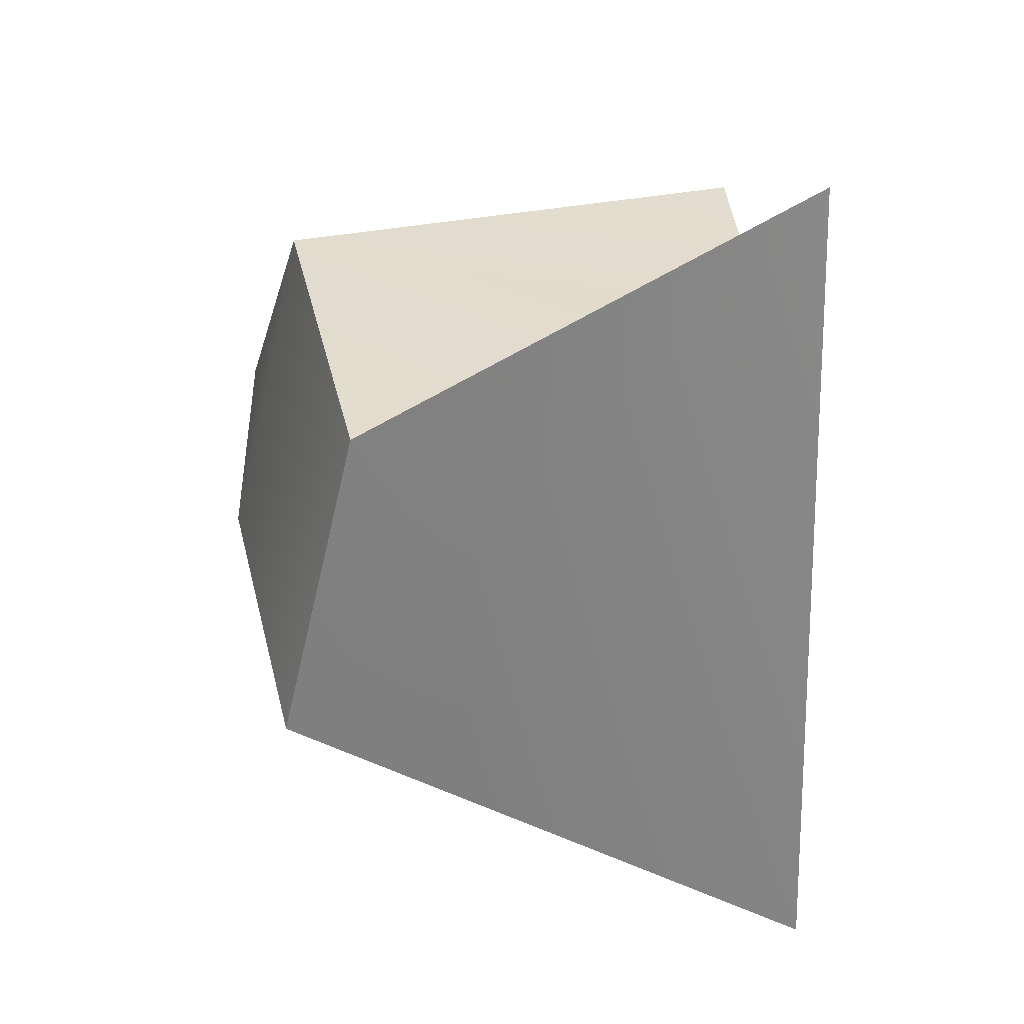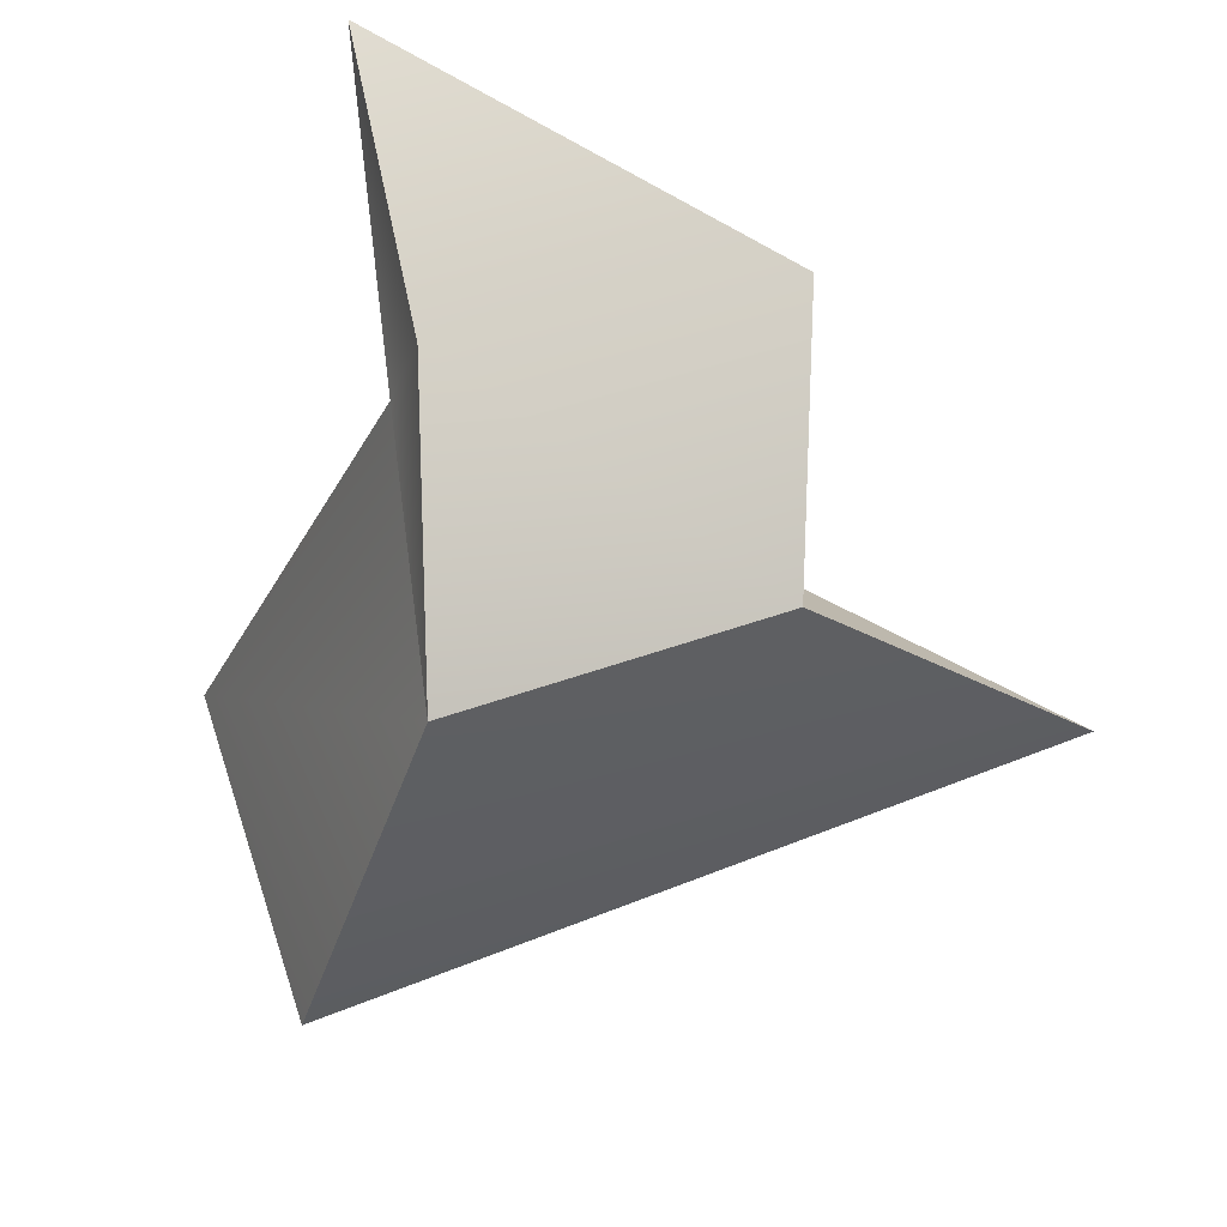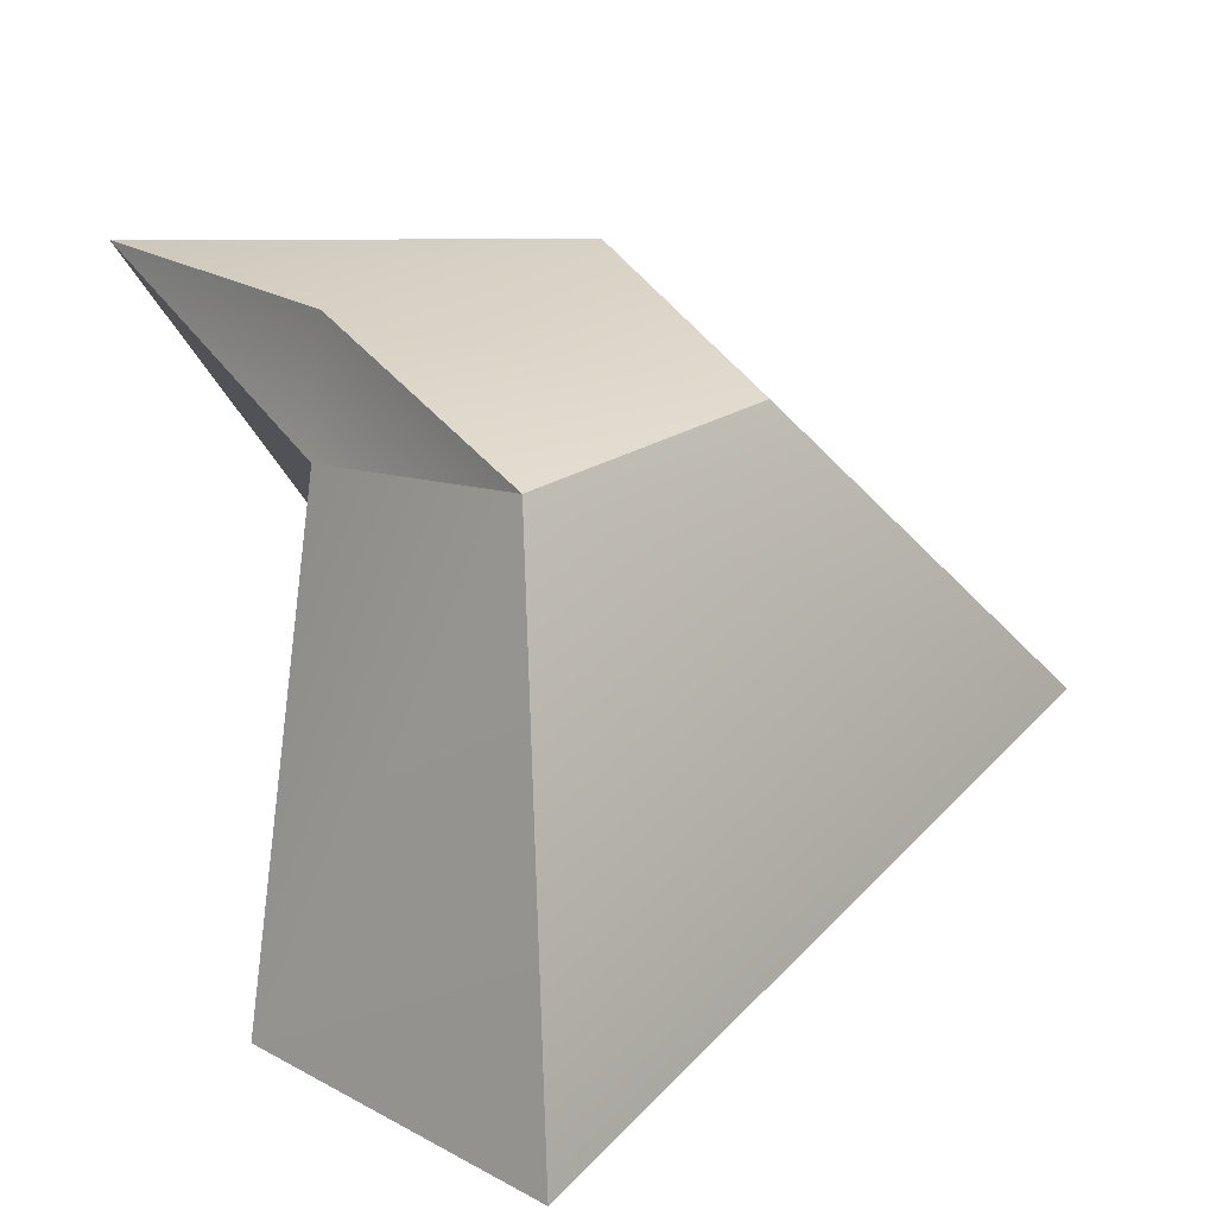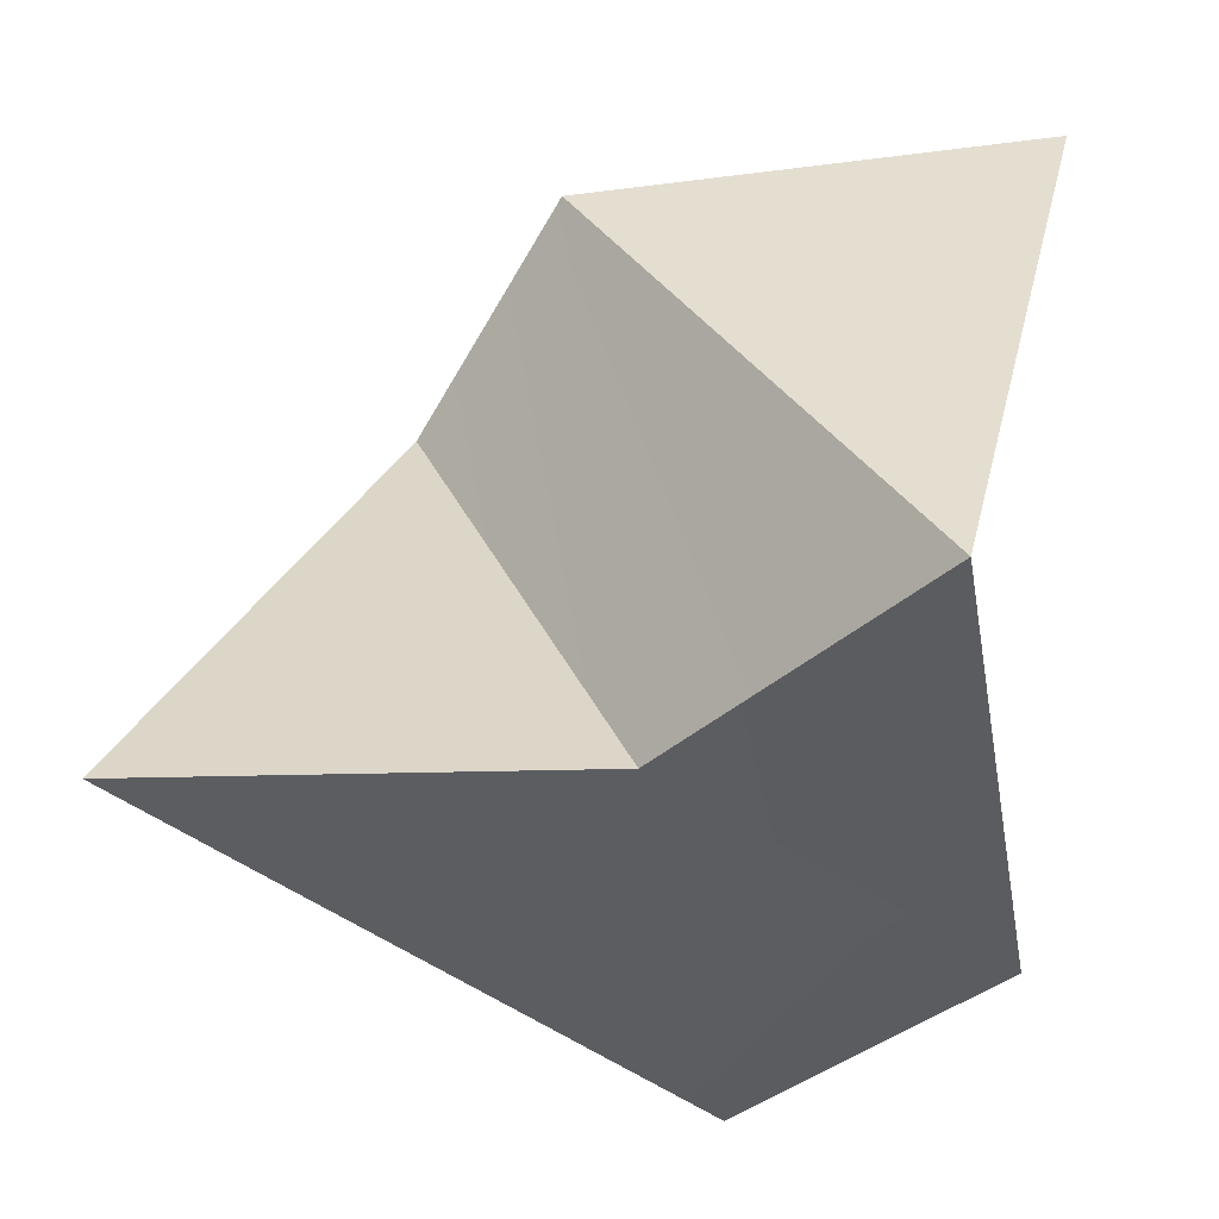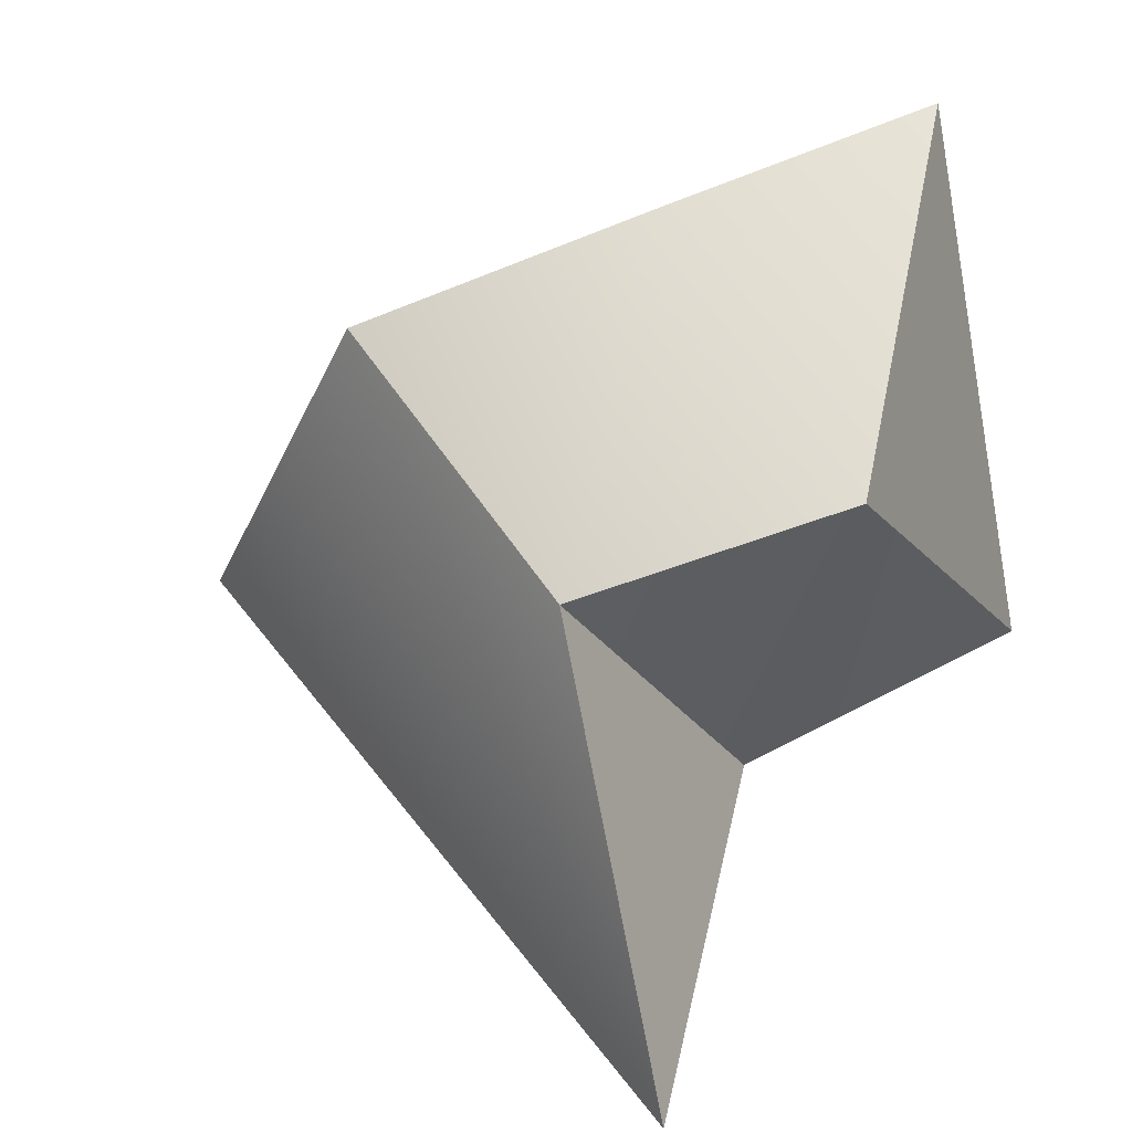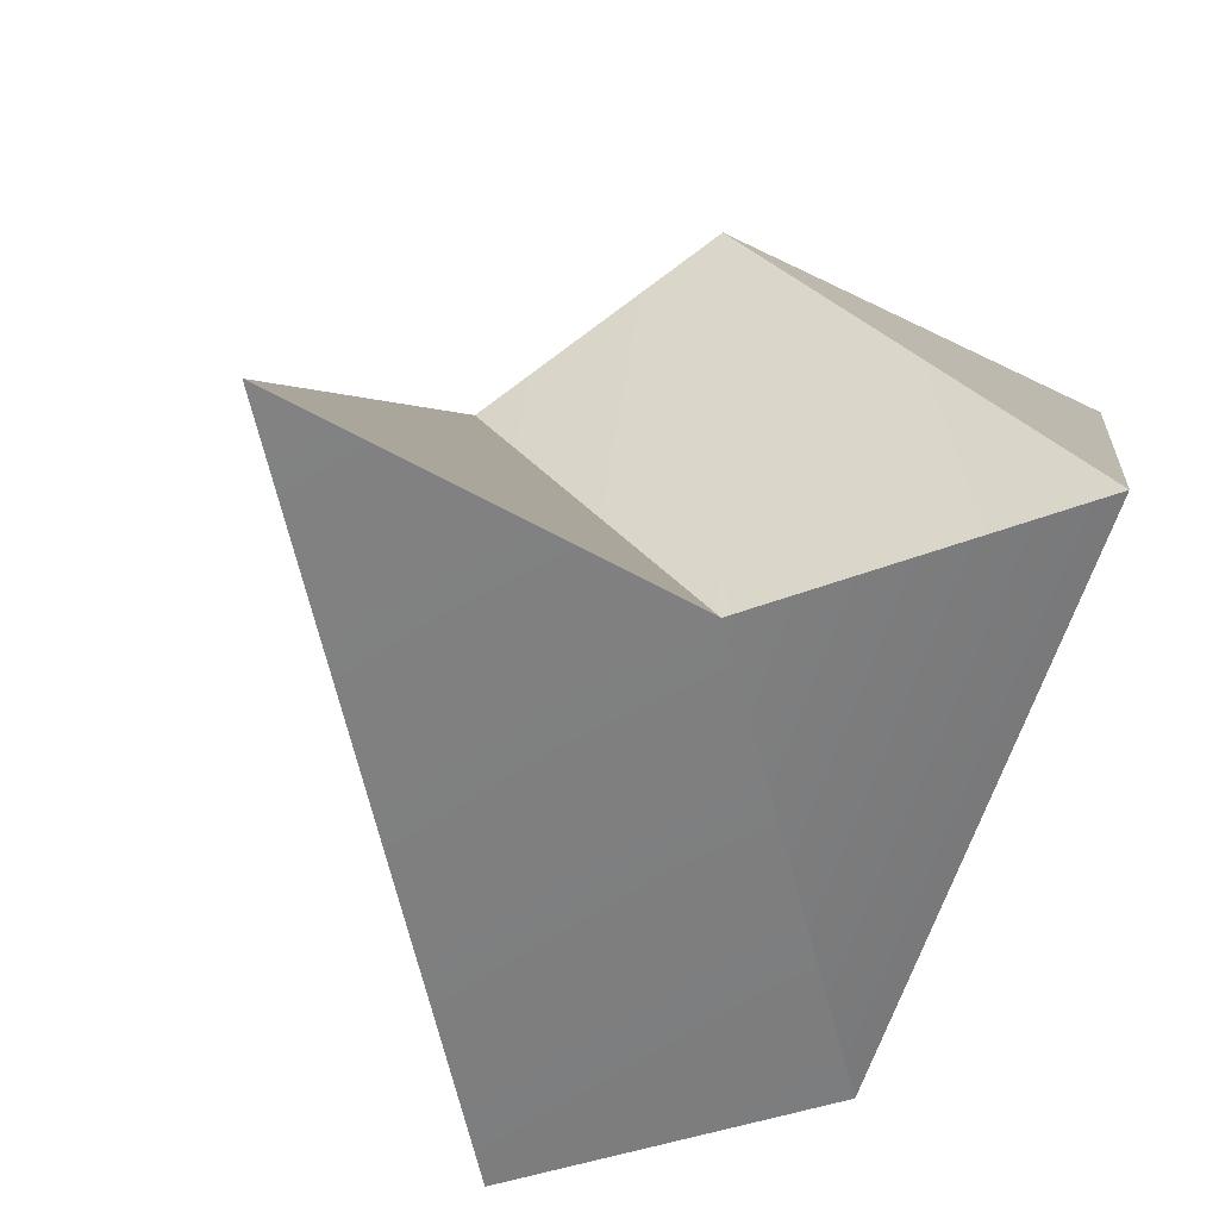
<metadata>
{"format":"obj","ext":"obj","renderer":"f3d","projection":"perspective","resolution":1024,"background":"white","views":[{"elev":-9.9,"azim":-91.7,"up":"+Z"},{"elev":71.5,"azim":-148.1,"up":"+Y"},{"elev":-60.6,"azim":-172.7,"up":"+Z"},{"elev":56.6,"azim":-4.0,"up":"+Z"},{"elev":52.9,"azim":-73.2,"up":"+Y"},{"elev":-56.8,"azim":-26.3,"up":"+Y"}]}
</metadata>
<code>
g default
v -31.65 33.74 8.73
v -33.92 33.6 27.64
v -39.04 31.12 18.64
v -17.42 36.26 26.25
v -25.4 36.26 18.05
v -29.79 13.81 1.073
v -48.64 14.89 25.38
v -20.08 14.82 9.256
v -32.91 14.77 24.27
v -24.1 15.52 33.03
v -24.23 31.2 17.63
g polySurface223
f 2 4 5
f 3 2 5 1
f 7 3 1 6
f 7 6 8 9
f 10 9 8
f 1 5 11
f 4 2 10
f 5 4 11
f 8 6 1 11
f 10 2 9
f 10 8 11
f 11 4 10
f 2 3 9
f 7 9 3

</code>
